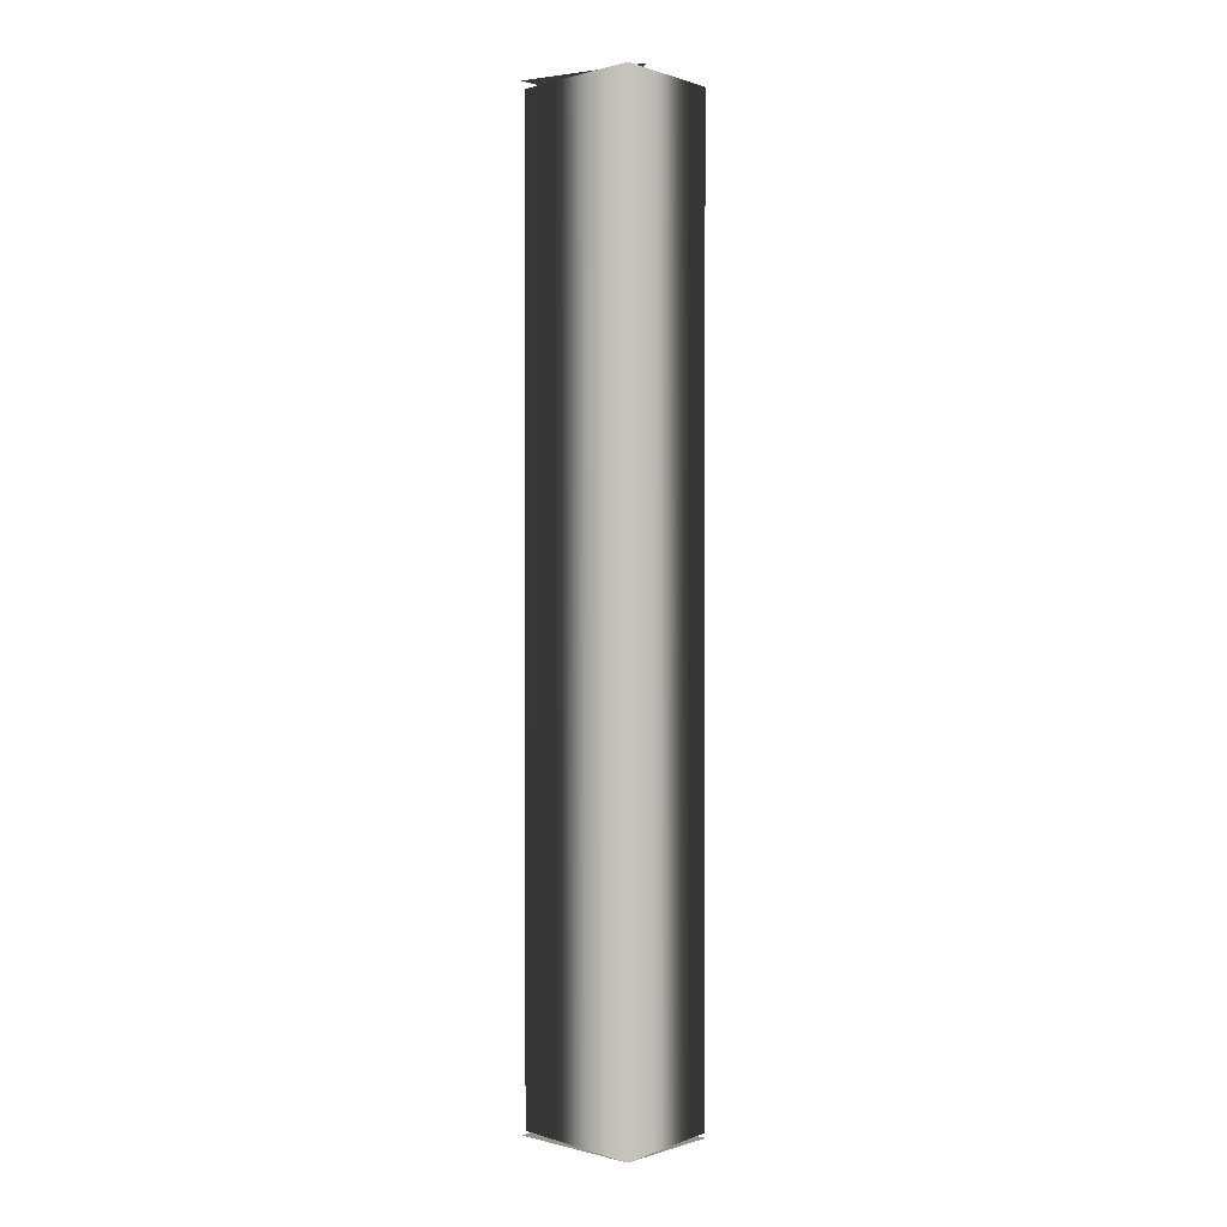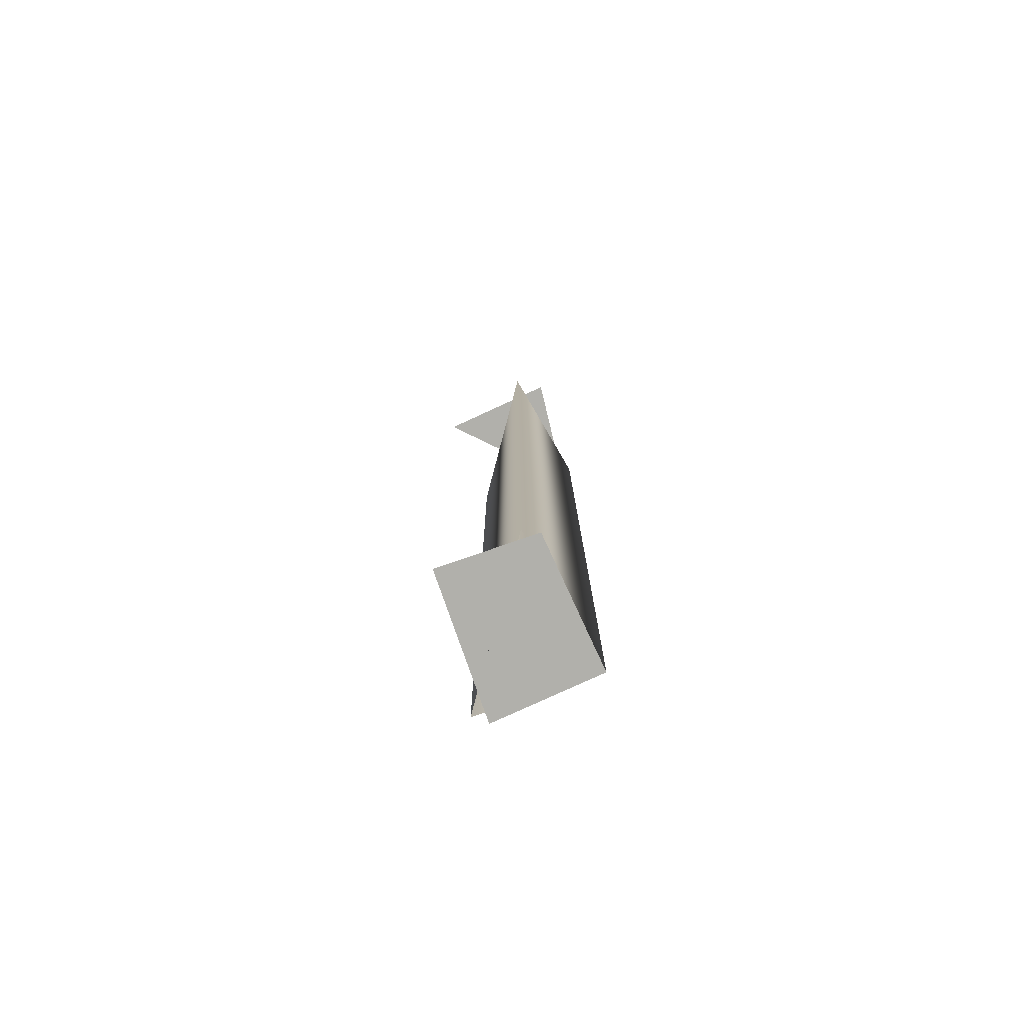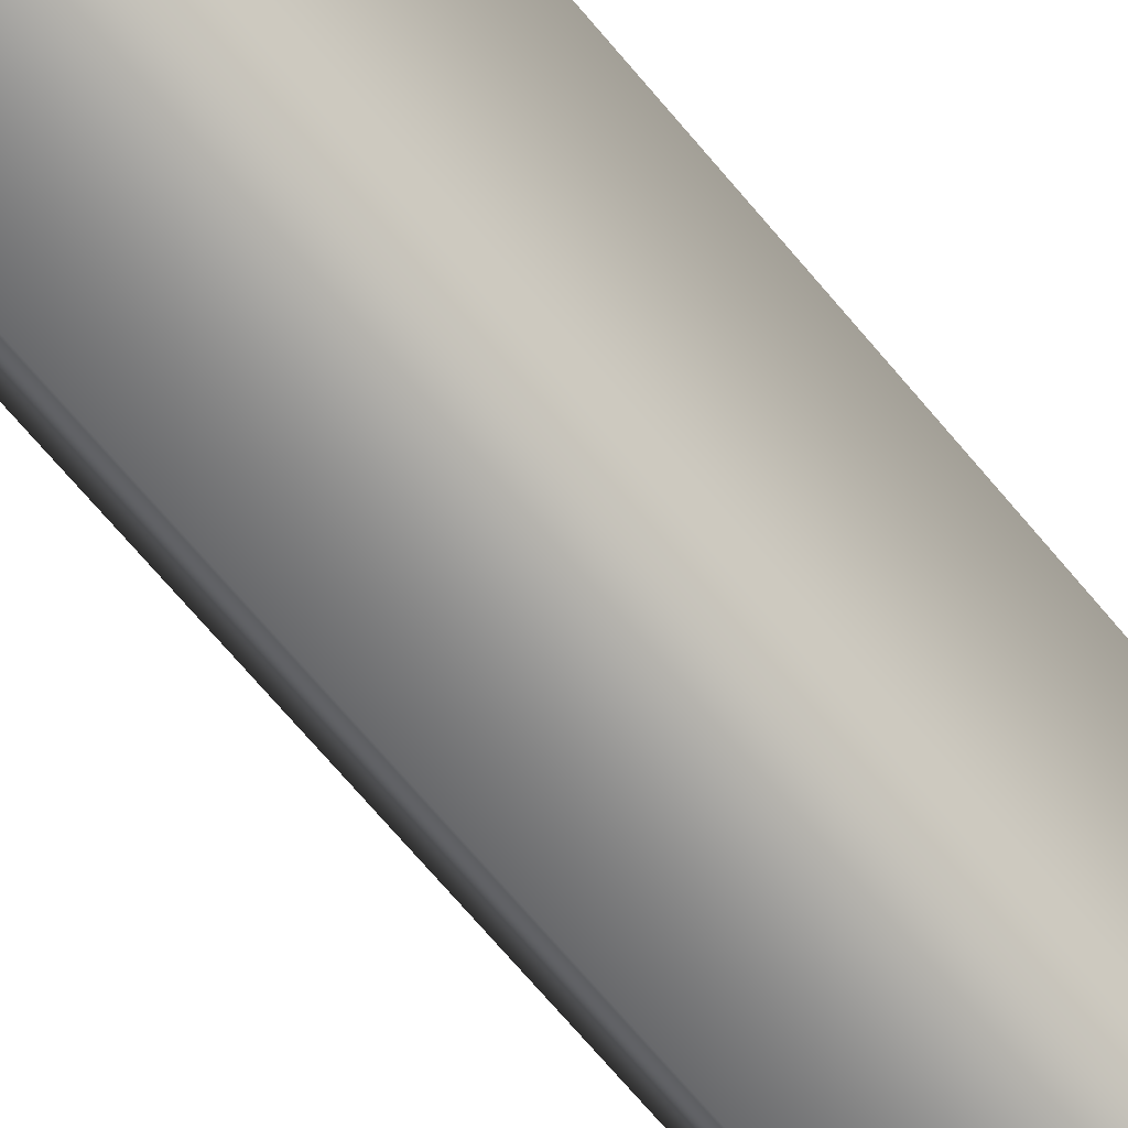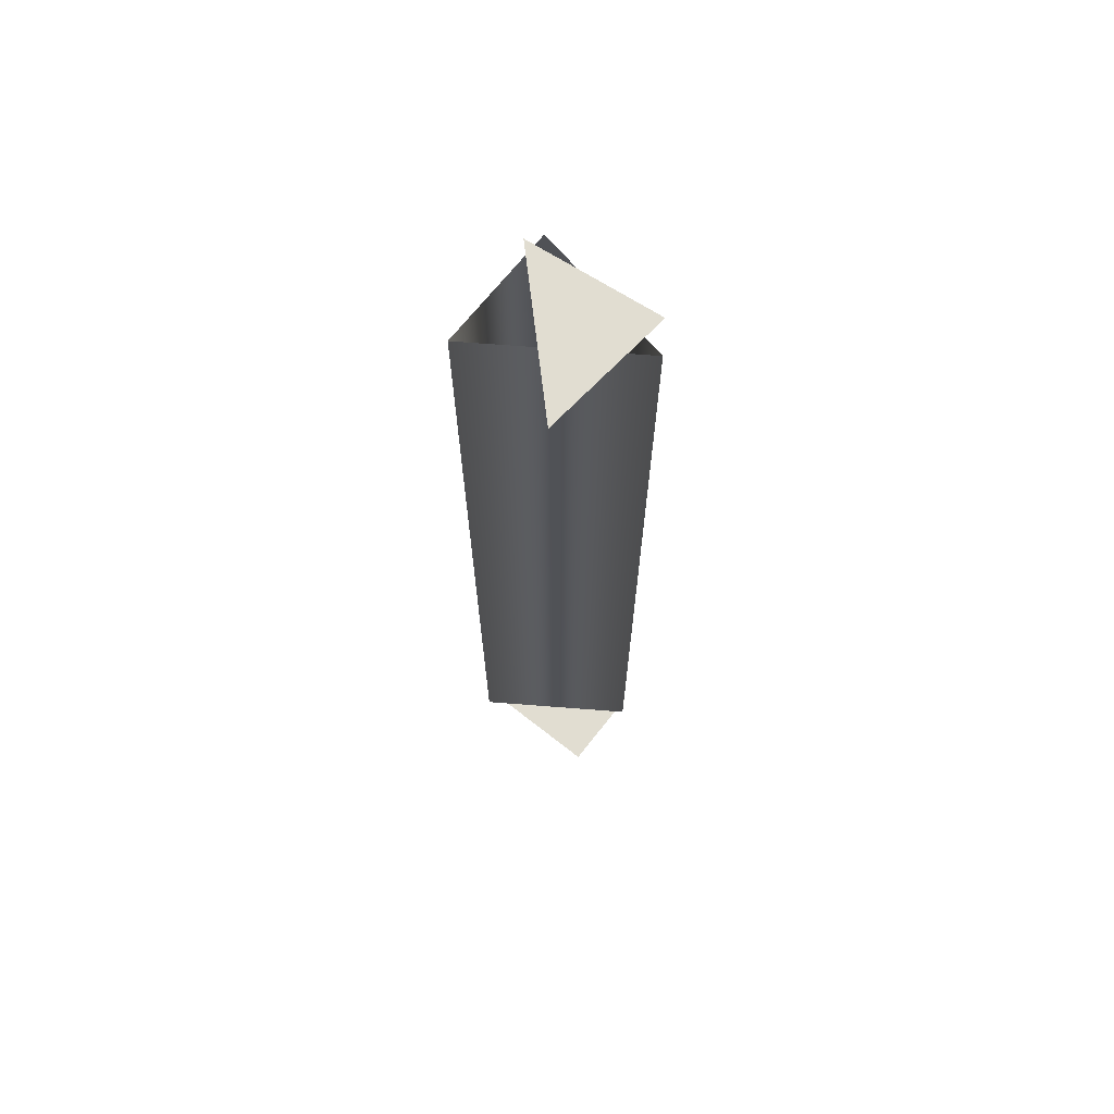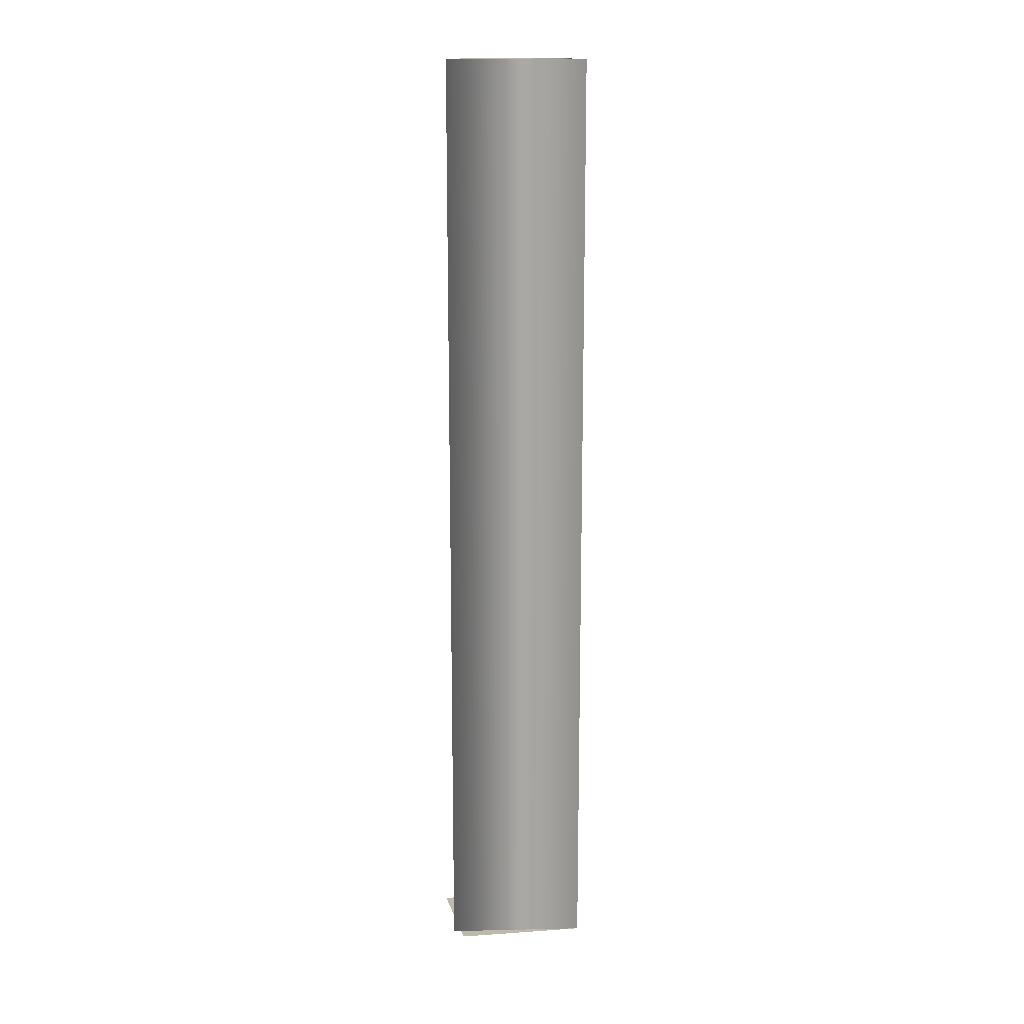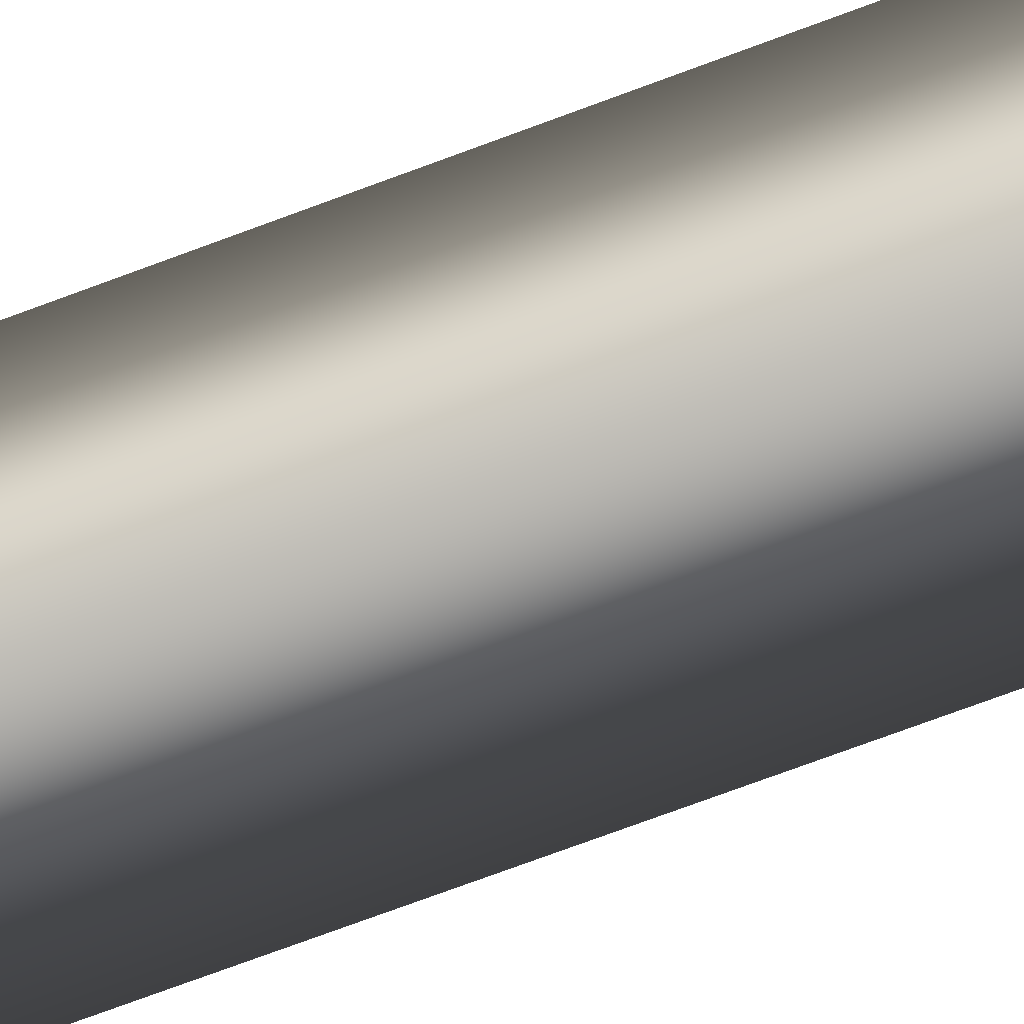
<metadata>
{"format":"obj","ext":"obj","renderer":"f3d","projection":"perspective","resolution":1024,"background":"white","views":[{"elev":1.4,"azim":-165.8,"up":"+Y"},{"elev":-78.5,"azim":86.6,"up":"+Y"},{"elev":-65.7,"azim":39.2,"up":"+Z"},{"elev":68.9,"azim":15.7,"up":"+Y"},{"elev":15.2,"azim":143.5,"up":"+Y"},{"elev":-71.2,"azim":-69.3,"up":"+Z"}]}
</metadata>
<code>
g aklongerbarrel_LOD3
v -0.0002338 0.02327 -0.0004556
v 0.0003888 0.02327 -0.0002667
v 8.21e-05 0.02327 0.0003071
v 0.0004127 0.01849 -0.0001878
v -0.000161 0.01849 -0.0004944
v -0.0004127 0.01849 -2.356e-05
v 0.0002338 0.01849 0.0002442
v -0.0003888 0.02327 5.539e-05
v 0.0004208 0.02327 -0.0001057
v 0.0004208 0.01849 -0.0001057
v -0.0003888 0.01849 5.539e-05
v -0.000161 0.02327 -0.0004944
v -0.000161 0.01849 -0.0004944
v 0.0004208 0.02327 -0.0001057
v -0.000161 0.02327 -0.0004944
v -0.000161 0.01849 -0.0004944
v 0.0004208 0.01849 -0.0001057
g aklongerbarrel_LOD3_0
f 3 2 1
f 6 5 4
f 7 6 4
f 10 9 8
f 11 10 8
f 11 8 12
f 13 11 12
f 16 15 14
f 17 16 14

</code>
